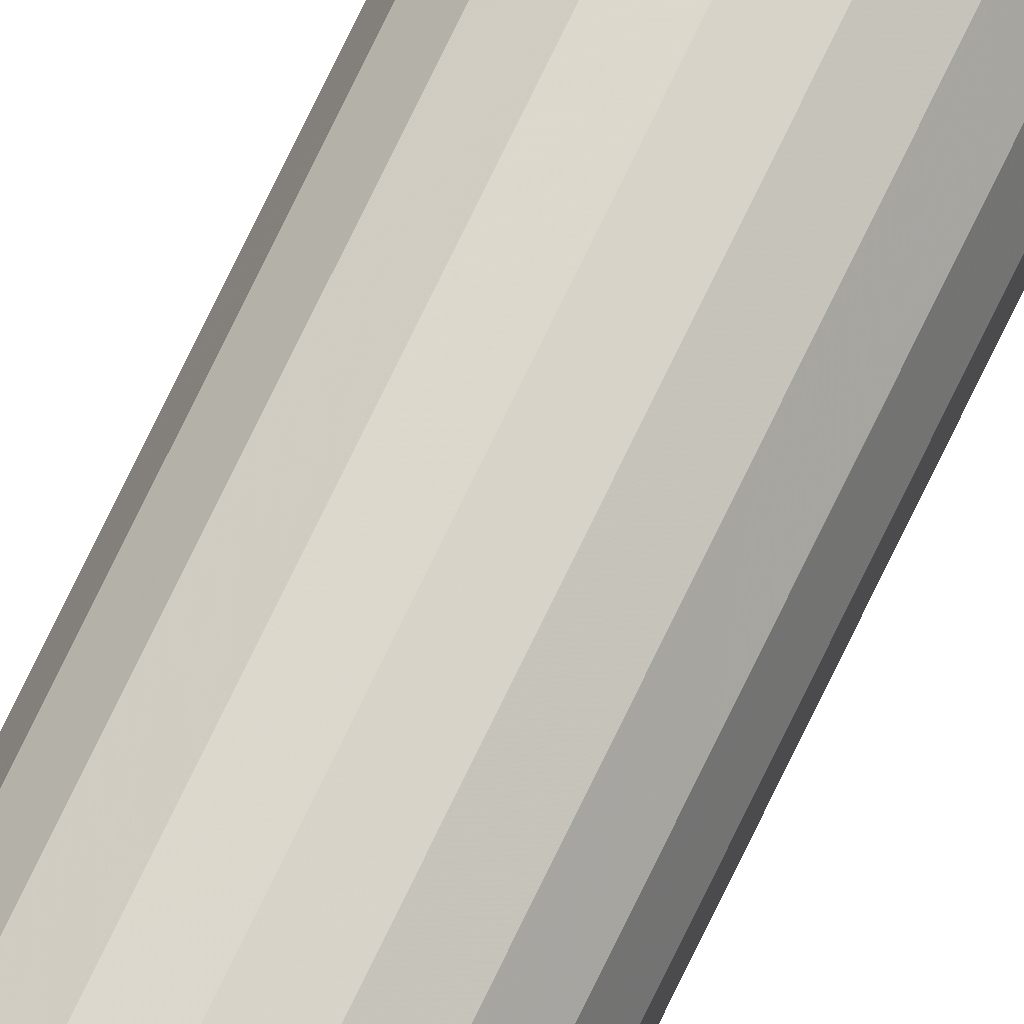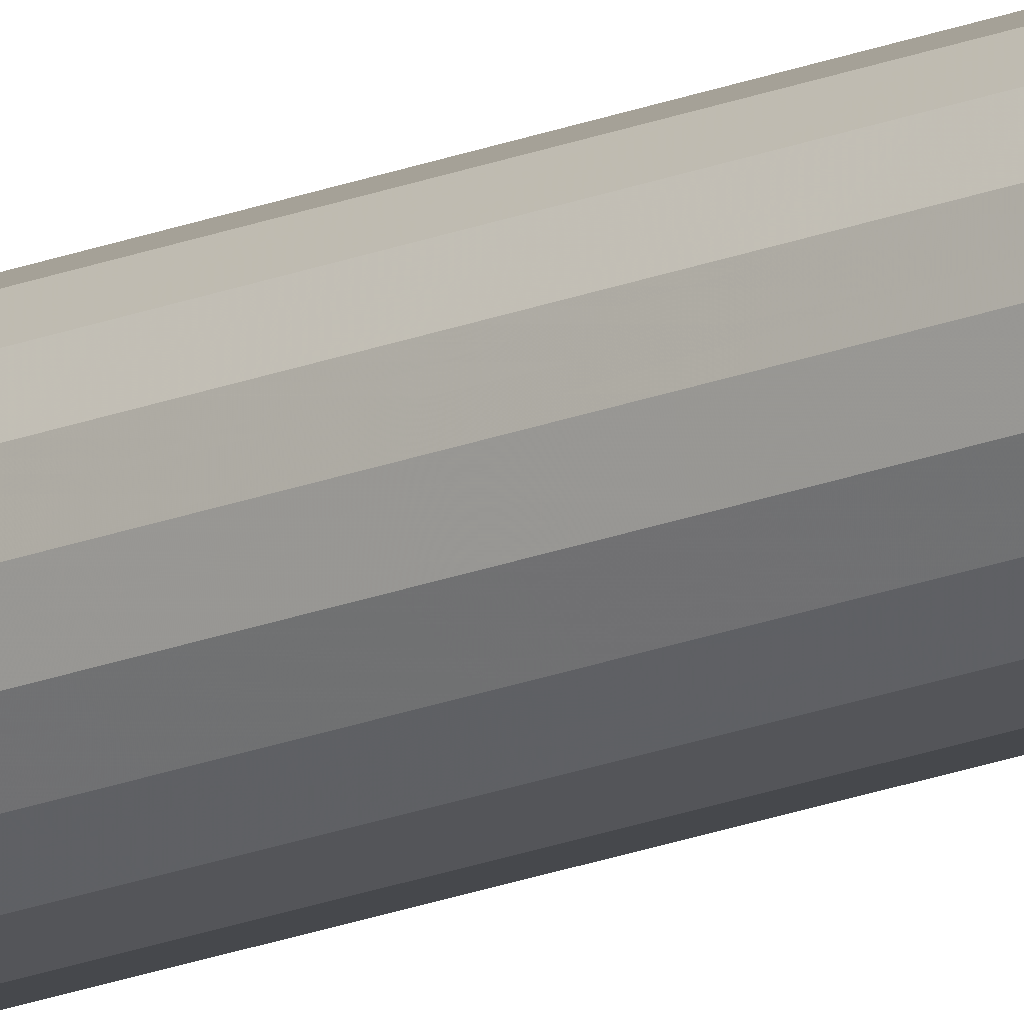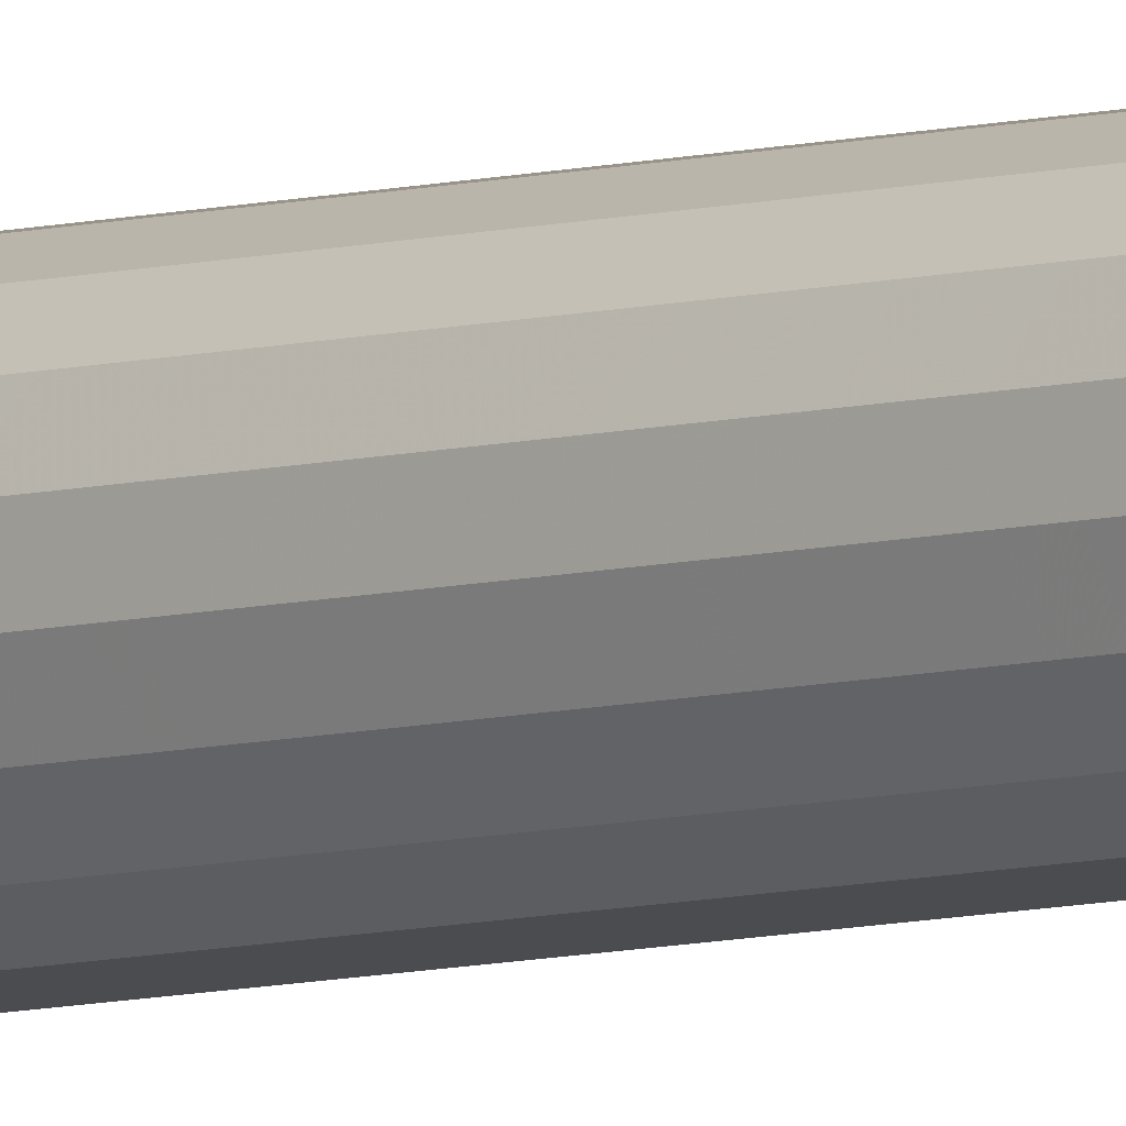
<metadata>
{"format":"obj","ext":"obj","renderer":"f3d","projection":"perspective","resolution":1024,"background":"white","views":[{"elev":72.1,"azim":-154.6,"up":"+Y"},{"elev":-17.4,"azim":-49.8,"up":"+Y"},{"elev":-5.9,"azim":135.4,"up":"+Y"}]}
</metadata>
<code>
v -0.7098 -0.3256 0.7016
v -0.7081 -0.3253 0.7016
v -0.7067 -0.3245 0.7016
v -0.7056 -0.3232 0.7016
v -0.705 -0.3215 0.7016
v -0.705 -0.3198 0.7016
v -0.7056 -0.3182 0.7016
v -0.7067 -0.3169 0.7016
v -0.7081 -0.3161 0.7016
v -0.7098 -0.3207 0.7016
v -0.7098 -0.3207 0.09407
v -0.7098 -0.3158 0.09407
v -0.7115 -0.3161 0.09407
v -0.713 -0.3169 0.09407
v -0.7141 -0.3182 0.09407
v -0.7147 -0.3198 0.09407
v -0.7147 -0.3215 0.09407
v -0.7141 -0.3231 0.09407
v -0.713 -0.3245 0.09407
v -0.7115 -0.3253 0.09407
v -0.7098 -0.3256 0.09407
v -0.7081 -0.3253 0.09407
v -0.7067 -0.3245 0.09407
v -0.7056 -0.3232 0.09407
v -0.705 -0.3215 0.09407
v -0.705 -0.3198 0.09407
v -0.7056 -0.3182 0.09407
v -0.7067 -0.3169 0.09407
v -0.7081 -0.3161 0.09407
v -0.7098 -0.3158 0.2156
v -0.7115 -0.3161 0.2156
v -0.713 -0.3169 0.2156
v -0.7141 -0.3182 0.2156
v -0.7147 -0.3198 0.2156
v -0.7147 -0.3215 0.2156
v -0.7141 -0.3231 0.2156
v -0.713 -0.3245 0.2156
v -0.7115 -0.3253 0.2156
v -0.7098 -0.3256 0.2156
v -0.7081 -0.3253 0.2156
v -0.7067 -0.3245 0.2156
v -0.7056 -0.3232 0.2156
v -0.705 -0.3215 0.2156
v -0.705 -0.3198 0.2156
v -0.7056 -0.3182 0.2156
v -0.7067 -0.3169 0.2156
v -0.7081 -0.3161 0.2156
v -0.7098 -0.3158 0.3371
v -0.7115 -0.3161 0.3371
v -0.713 -0.3169 0.3371
v -0.7141 -0.3182 0.3371
v -0.7147 -0.3198 0.3371
v -0.7147 -0.3215 0.3371
v -0.7141 -0.3231 0.3371
v -0.713 -0.3245 0.3371
v -0.7115 -0.3253 0.3371
v -0.7098 -0.3256 0.3371
v -0.7081 -0.3253 0.3371
v -0.7067 -0.3245 0.3371
v -0.7056 -0.3232 0.3371
v -0.705 -0.3215 0.3371
v -0.705 -0.3198 0.3371
v -0.7056 -0.3182 0.3371
v -0.7067 -0.3169 0.3371
v -0.7081 -0.3161 0.3371
v -0.7098 -0.3158 0.4586
v -0.7115 -0.3161 0.4586
v -0.713 -0.3169 0.4586
v -0.7141 -0.3182 0.4586
v -0.7147 -0.3198 0.4586
v -0.7147 -0.3215 0.4586
v -0.7141 -0.3231 0.4586
v -0.713 -0.3245 0.4586
v -0.7115 -0.3253 0.4586
v -0.7098 -0.3256 0.4586
v -0.7081 -0.3253 0.4586
v -0.7067 -0.3245 0.4586
v -0.7056 -0.3232 0.4586
v -0.705 -0.3215 0.4586
v -0.705 -0.3198 0.4586
v -0.7056 -0.3182 0.4586
v -0.7067 -0.3169 0.4586
v -0.7081 -0.3161 0.4586
v -0.7098 -0.3158 0.5801
v -0.7115 -0.3161 0.5801
v -0.713 -0.3169 0.5801
v -0.7141 -0.3182 0.5801
v -0.7147 -0.3198 0.5801
v -0.7147 -0.3215 0.5801
v -0.7141 -0.3231 0.5801
v -0.713 -0.3245 0.5801
v -0.7115 -0.3253 0.5801
v -0.7098 -0.3256 0.5801
v -0.7081 -0.3253 0.5801
v -0.7067 -0.3245 0.5801
v -0.7056 -0.3232 0.5801
v -0.705 -0.3215 0.5801
v -0.705 -0.3198 0.5801
v -0.7056 -0.3182 0.5801
v -0.7067 -0.3169 0.5801
v -0.7081 -0.3161 0.5801
v -0.7098 -0.3158 0.7016
v -0.7115 -0.3161 0.7016
v -0.713 -0.3169 0.7016
v -0.7141 -0.3182 0.7016
v -0.7147 -0.3198 0.7016
v -0.7147 -0.3215 0.7016
v -0.7141 -0.3231 0.7016
v -0.713 -0.3245 0.7016
v -0.7115 -0.3253 0.7016
f 9 102 10
f 8 9 10
f 7 8 10
f 6 7 10
f 5 6 10
f 4 5 10
f 3 4 10
f 2 3 10
f 1 2 10
f 110 1 10
f 109 110 10
f 108 109 10
f 107 108 10
f 106 107 10
f 105 106 10
f 104 105 10
f 103 104 10
f 102 103 10
f 84 102 101
f 102 9 101
f 101 9 100
f 9 8 100
f 100 8 99
f 8 7 99
f 99 7 98
f 7 6 98
f 98 6 97
f 6 5 97
f 97 5 96
f 5 4 96
f 96 4 95
f 4 3 95
f 95 3 94
f 3 2 94
f 94 2 93
f 2 1 93
f 93 1 92
f 1 110 92
f 92 110 91
f 110 109 91
f 91 109 90
f 109 108 90
f 90 108 89
f 108 107 89
f 89 107 88
f 107 106 88
f 88 106 87
f 106 105 87
f 87 105 86
f 105 104 86
f 86 104 85
f 104 103 85
f 85 103 84
f 103 102 84
f 66 84 83
f 84 101 83
f 83 101 82
f 101 100 82
f 82 100 81
f 100 99 81
f 81 99 80
f 99 98 80
f 80 98 79
f 98 97 79
f 79 97 78
f 97 96 78
f 78 96 77
f 96 95 77
f 77 95 76
f 95 94 76
f 76 94 75
f 94 93 75
f 75 93 74
f 93 92 74
f 74 92 73
f 92 91 73
f 73 91 72
f 91 90 72
f 72 90 71
f 90 89 71
f 71 89 70
f 89 88 70
f 70 88 69
f 88 87 69
f 69 87 68
f 87 86 68
f 68 86 67
f 86 85 67
f 67 85 66
f 85 84 66
f 48 66 65
f 66 83 65
f 65 83 64
f 83 82 64
f 64 82 63
f 82 81 63
f 63 81 62
f 81 80 62
f 62 80 61
f 80 79 61
f 61 79 60
f 79 78 60
f 60 78 59
f 78 77 59
f 59 77 58
f 77 76 58
f 58 76 57
f 76 75 57
f 57 75 56
f 75 74 56
f 56 74 55
f 74 73 55
f 55 73 54
f 73 72 54
f 54 72 53
f 72 71 53
f 53 71 52
f 71 70 52
f 52 70 51
f 70 69 51
f 51 69 50
f 69 68 50
f 50 68 49
f 68 67 49
f 49 67 48
f 67 66 48
f 30 48 47
f 48 65 47
f 47 65 46
f 65 64 46
f 46 64 45
f 64 63 45
f 45 63 44
f 63 62 44
f 44 62 43
f 62 61 43
f 43 61 42
f 61 60 42
f 42 60 41
f 60 59 41
f 41 59 40
f 59 58 40
f 40 58 39
f 58 57 39
f 39 57 38
f 57 56 38
f 38 56 37
f 56 55 37
f 37 55 36
f 55 54 36
f 36 54 35
f 54 53 35
f 35 53 34
f 53 52 34
f 34 52 33
f 52 51 33
f 33 51 32
f 51 50 32
f 32 50 31
f 50 49 31
f 31 49 30
f 49 48 30
f 12 30 29
f 30 47 29
f 29 47 28
f 47 46 28
f 28 46 27
f 46 45 27
f 27 45 26
f 45 44 26
f 26 44 25
f 44 43 25
f 25 43 24
f 43 42 24
f 24 42 23
f 42 41 23
f 23 41 22
f 41 40 22
f 22 40 21
f 40 39 21
f 21 39 20
f 39 38 20
f 20 38 19
f 38 37 19
f 19 37 18
f 37 36 18
f 18 36 17
f 36 35 17
f 17 35 16
f 35 34 16
f 16 34 15
f 34 33 15
f 15 33 14
f 33 32 14
f 14 32 13
f 32 31 13
f 13 31 12
f 31 30 12
f 12 29 11
f 29 28 11
f 28 27 11
f 27 26 11
f 26 25 11
f 25 24 11
f 24 23 11
f 23 22 11
f 22 21 11
f 21 20 11
f 20 19 11
f 19 18 11
f 18 17 11
f 17 16 11
f 16 15 11
f 15 14 11
f 14 13 11
f 13 12 11

</code>
